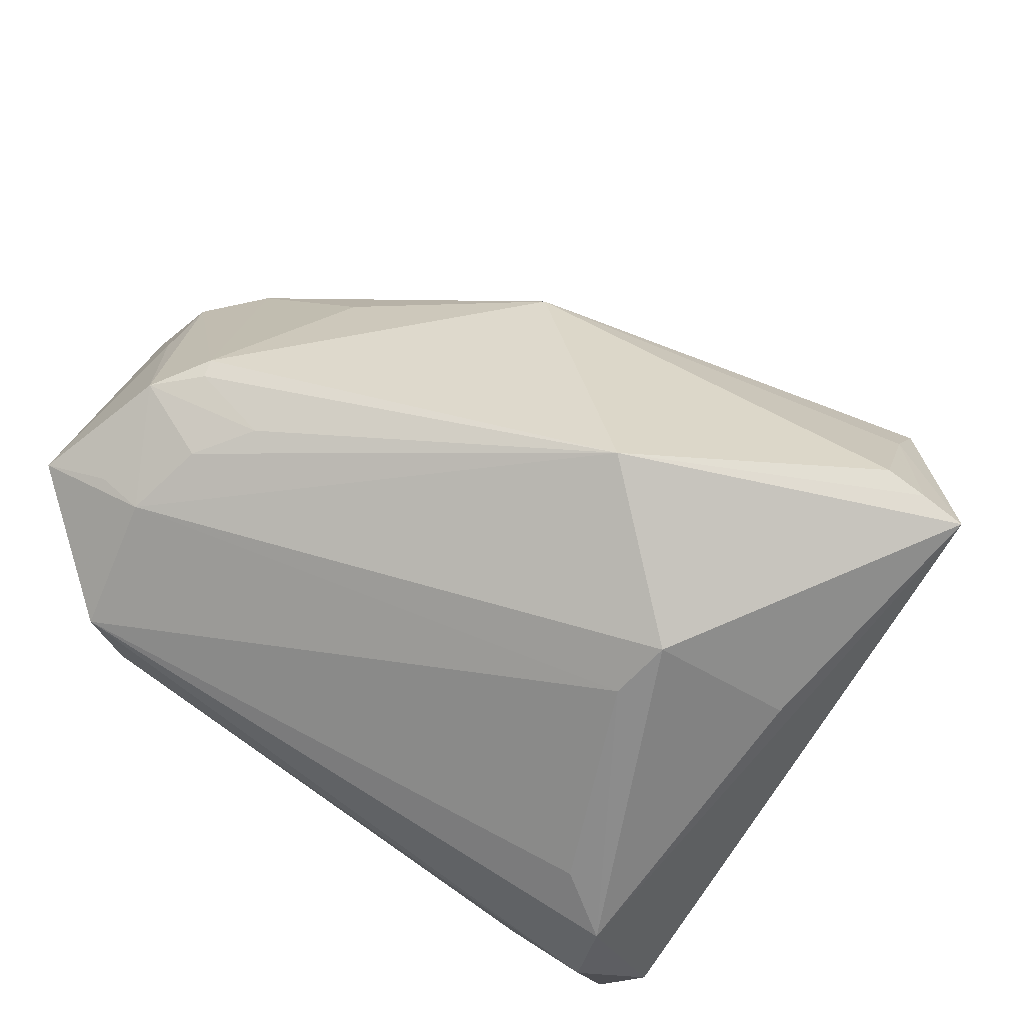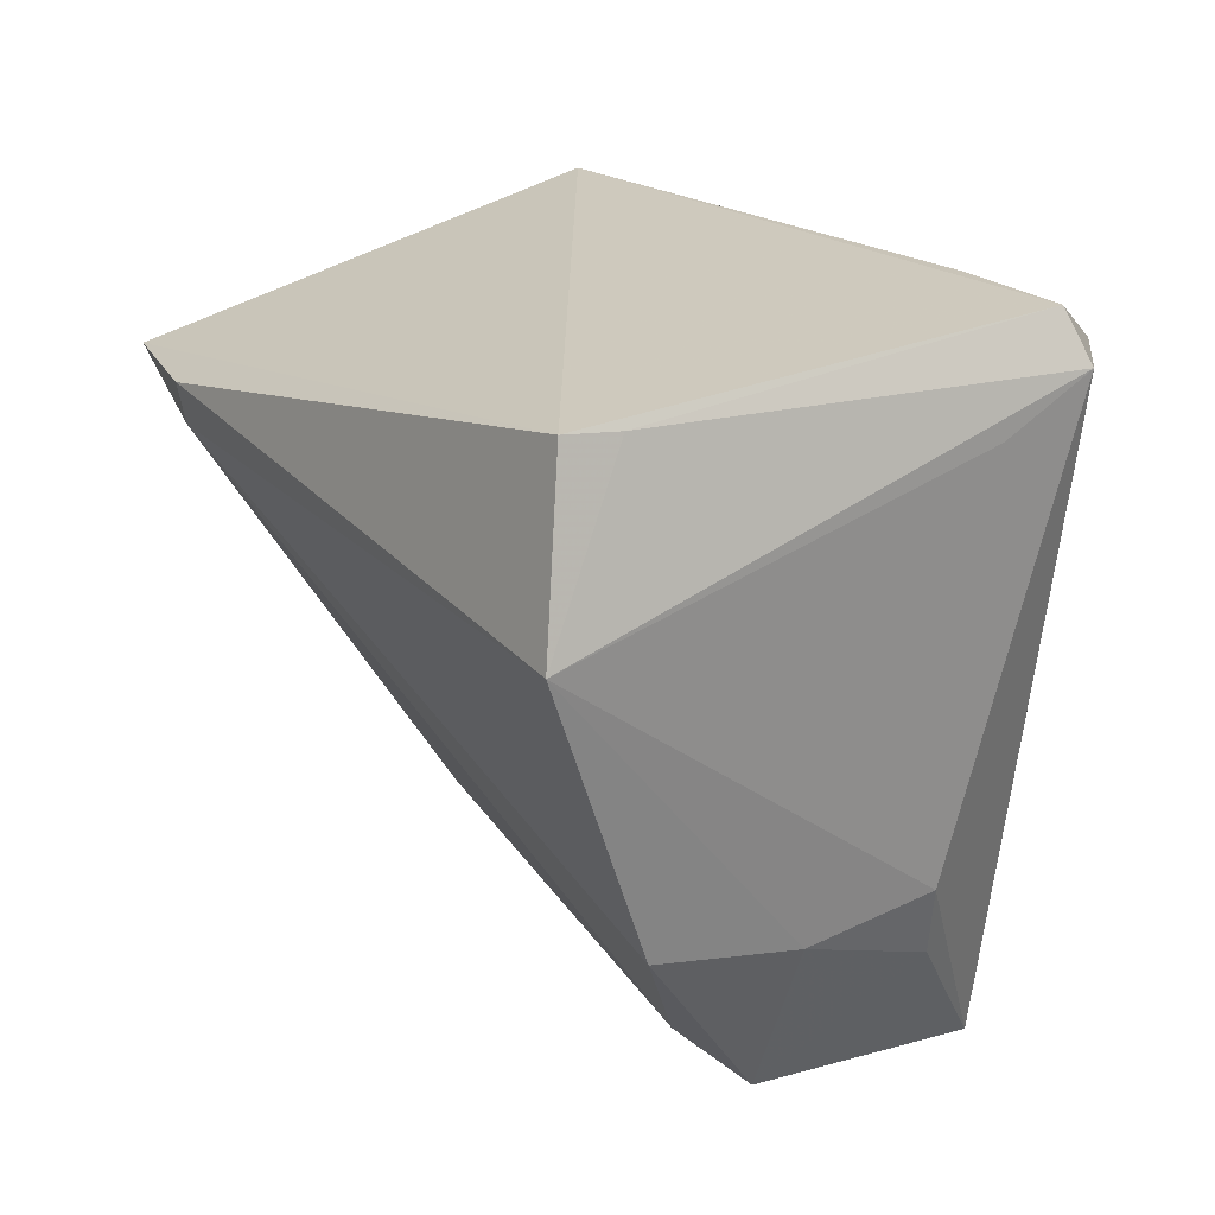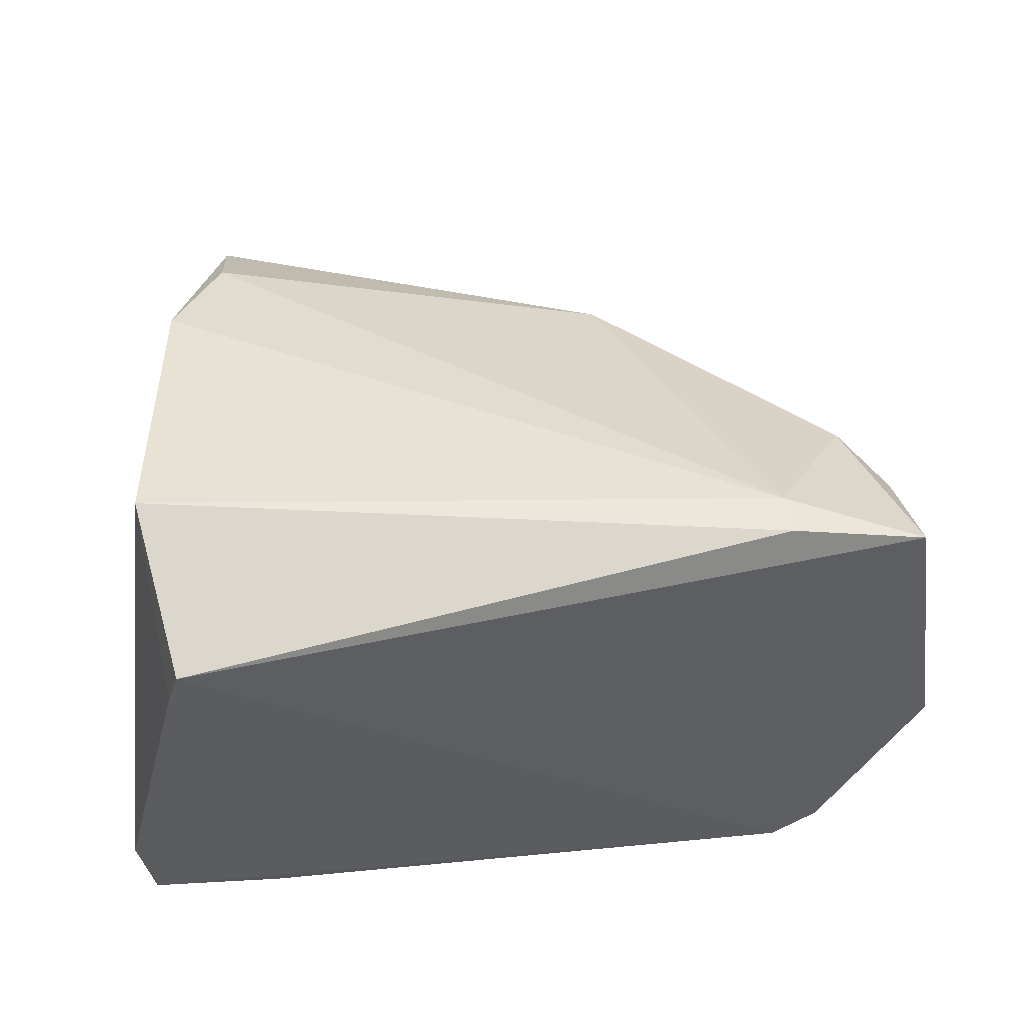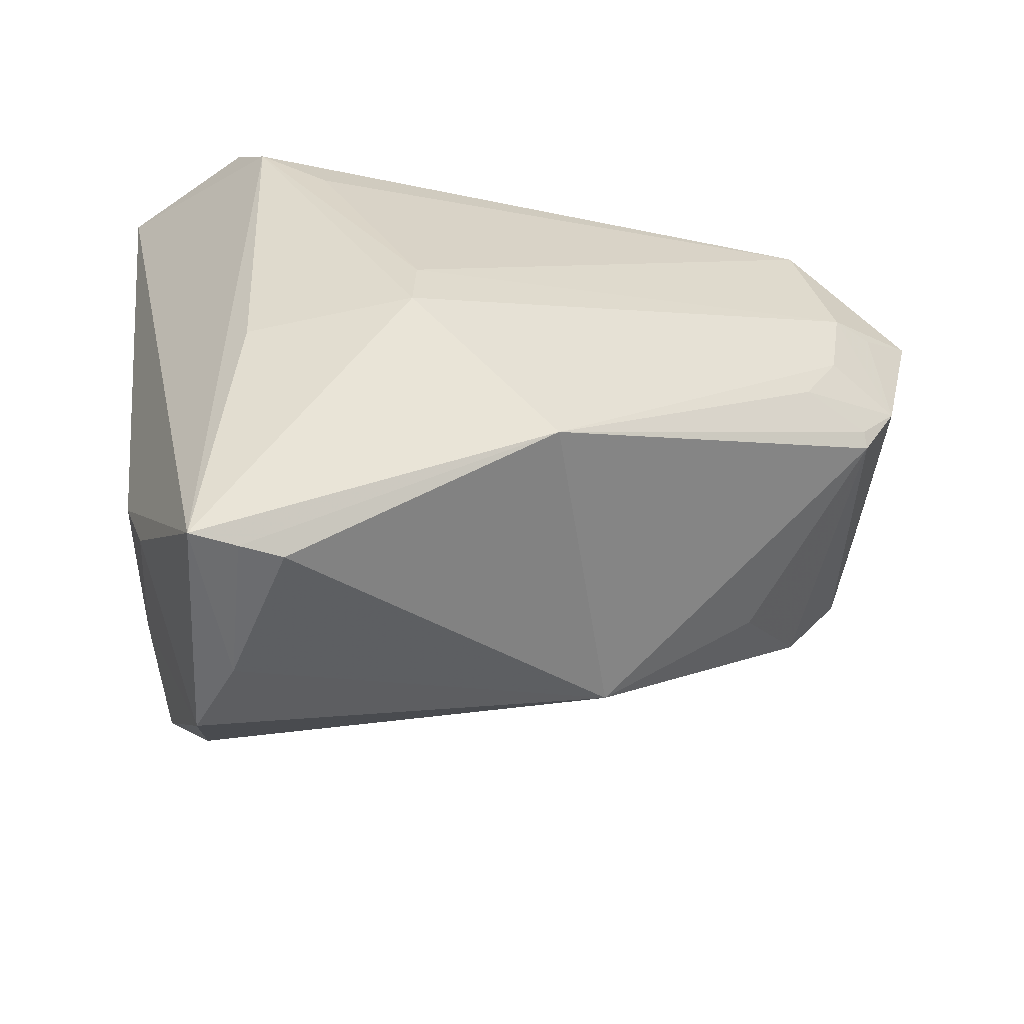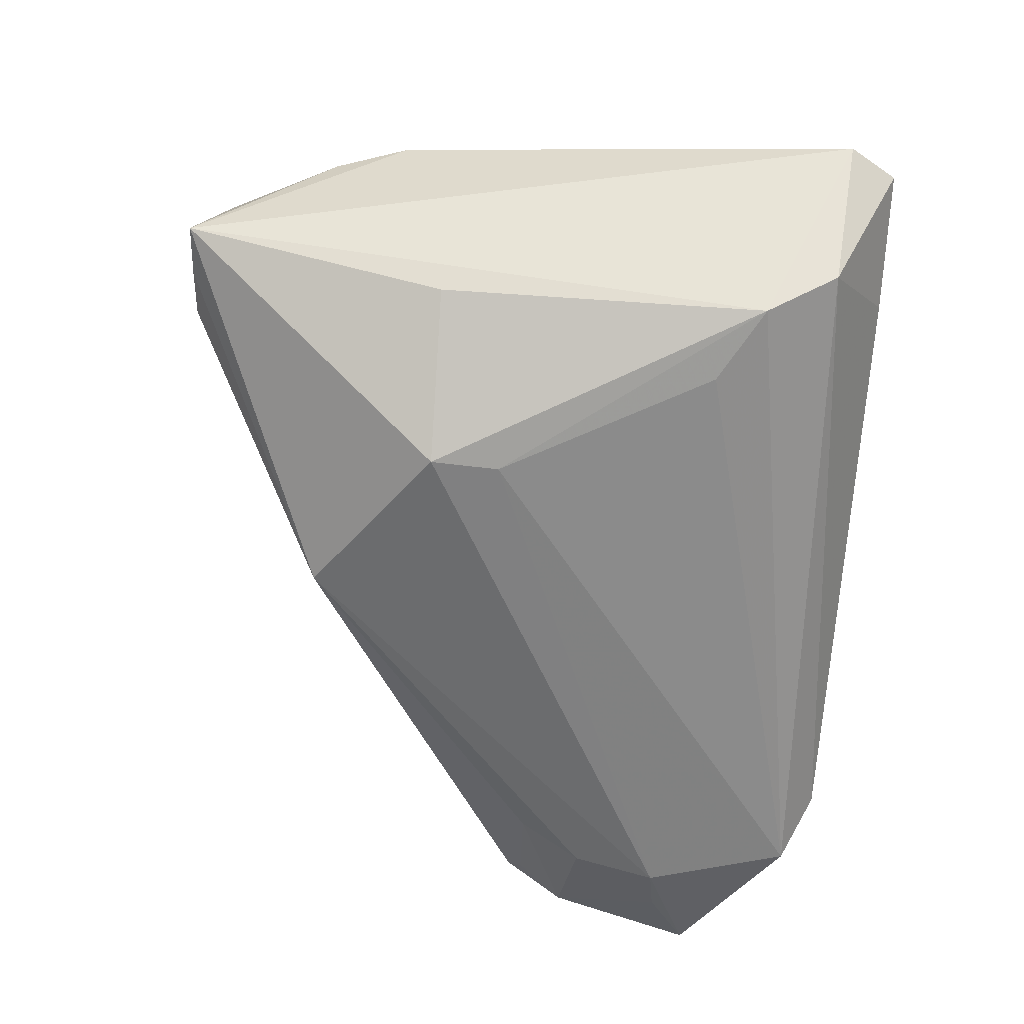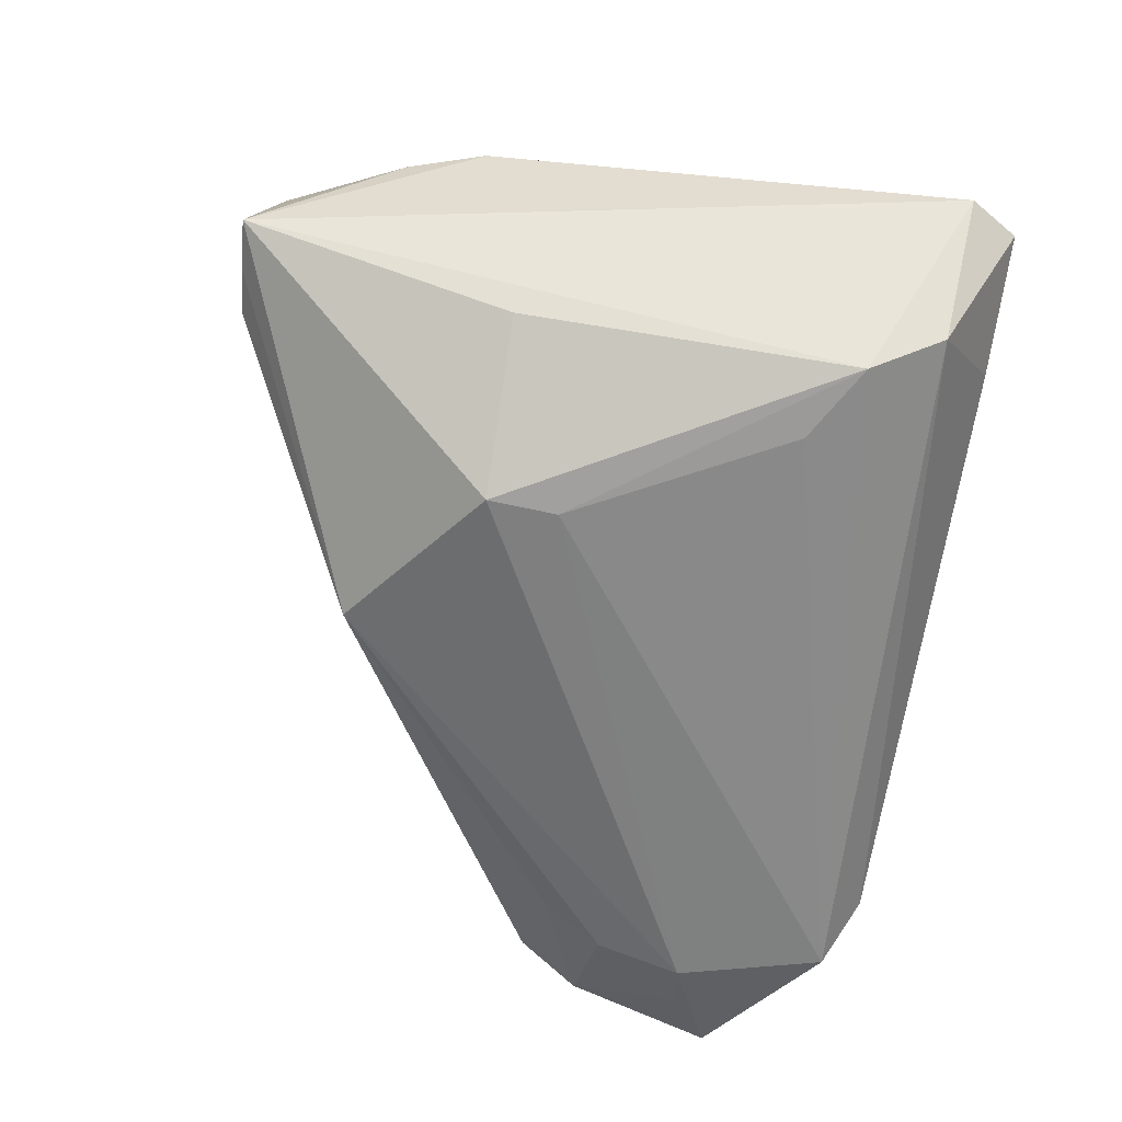
<metadata>
{"format":"obj","ext":"obj","renderer":"f3d","projection":"perspective","resolution":1024,"background":"white","views":[{"elev":-64.4,"azim":-39.3,"up":"+Z"},{"elev":20.2,"azim":56.5,"up":"+Y"},{"elev":62.1,"azim":175.3,"up":"+Z"},{"elev":-56.8,"azim":175.8,"up":"+Y"},{"elev":-75.6,"azim":85.0,"up":"+Z"},{"elev":-75.4,"azim":79.7,"up":"+Z"}]}
</metadata>
<code>
v 0.04004 -0.02534 -0.007203
v 0.006968 -0.01879 -0.03546
v 0.03736 -0.03389 -0.0087
v -0.05315 -0.004558 -0.01013
v 0.02981 -0.05011 -0.02123
v 0.03351 0.02724 0.03321
v 0.02881 -0.03871 0.01714
v 0.04274 0.034 -0.01719
v 0.03751 0.006374 0.03719
v -0.04529 0.03033 -0.01937
v -0.05723 0.002537 -0.01119
v -0.03974 -0.01409 0.012
v 0.01945 0.01331 -0.03474
v -0.03753 0.01143 0.0364
v 0.03197 0.02655 -0.03106
v -0.04451 -0.003385 -0.01738
v -0.03861 0.034 -0.01557
v 0.03728 -0.02905 0.007145
v -0.05008 0.0138 -0.0187
v 0.02802 0.01827 -0.03525
v -0.04869 0.003982 -0.01746
v 0.02635 -0.01932 -0.02971
v -0.0549 0.01468 -0.0155
v -0.03805 0.0162 0.03719
v 0.04441 0.02225 -0.009209
v -0.06093 0.0193 -0.01193
v -0.05394 0.002643 0.02071
v -0.05398 0.01667 0.03384
v 0.02427 -0.04963 -0.0196
v -0.02018 -0.03049 0.01327
v -0.05274 -0.002976 -0.01168
v -0.01098 -0.03212 -0.02629
v 0.02477 -0.04872 -0.001566
v 0.0192 -0.04906 -0.01807
v 0.006686 -0.0109 -0.03513
v 0.03515 0.02703 0.02723
v 0.02904 -0.04841 0.007061
v 0.03473 -0.02707 0.02408
v -0.05597 0.005582 0.01034
v -0.0543 0.01334 0.02959
v 0.02705 0.034 -0.01838
v 0.04592 0.02837 -0.01866
v -0.04786 -0.003761 0.02316
f 17 6 8
f 5 20 42
f 42 1 5
f 8 42 15
f 15 42 20
f 4 32 30
f 5 32 2
f 7 37 38
f 30 37 7
f 38 37 18
f 18 9 38
f 1 9 18
f 5 1 3
f 3 37 5
f 1 18 3
f 3 18 37
f 24 9 6
f 25 9 1
f 1 42 25
f 25 42 9
f 6 9 36
f 9 42 36
f 8 6 36
f 36 42 8
f 41 17 8
f 8 15 41
f 41 15 17
f 32 4 31
f 11 31 4
f 30 32 34
f 22 20 5
f 5 2 22
f 22 2 20
f 10 15 20
f 17 15 10
f 26 17 10
f 28 24 6
f 6 17 28
f 28 17 26
f 38 9 14
f 9 24 14
f 14 7 38
f 30 7 14
f 14 43 30
f 24 28 14
f 14 28 43
f 12 4 30
f 30 43 12
f 12 43 4
f 33 37 30
f 30 34 33
f 5 37 33
f 20 2 35
f 16 21 32
f 11 21 16
f 32 31 16
f 31 11 16
f 23 11 26
f 19 35 2
f 10 35 19
f 19 2 32
f 32 21 19
f 26 10 19
f 19 23 26
f 19 21 11
f 11 23 19
f 43 28 27
f 27 11 4
f 4 43 27
f 5 33 29
f 29 33 34
f 29 32 5
f 29 34 32
f 13 10 20
f 20 35 13
f 13 35 10
f 26 11 39
f 11 27 39
f 40 27 28
f 40 39 27
f 40 28 26
f 26 39 40

</code>
